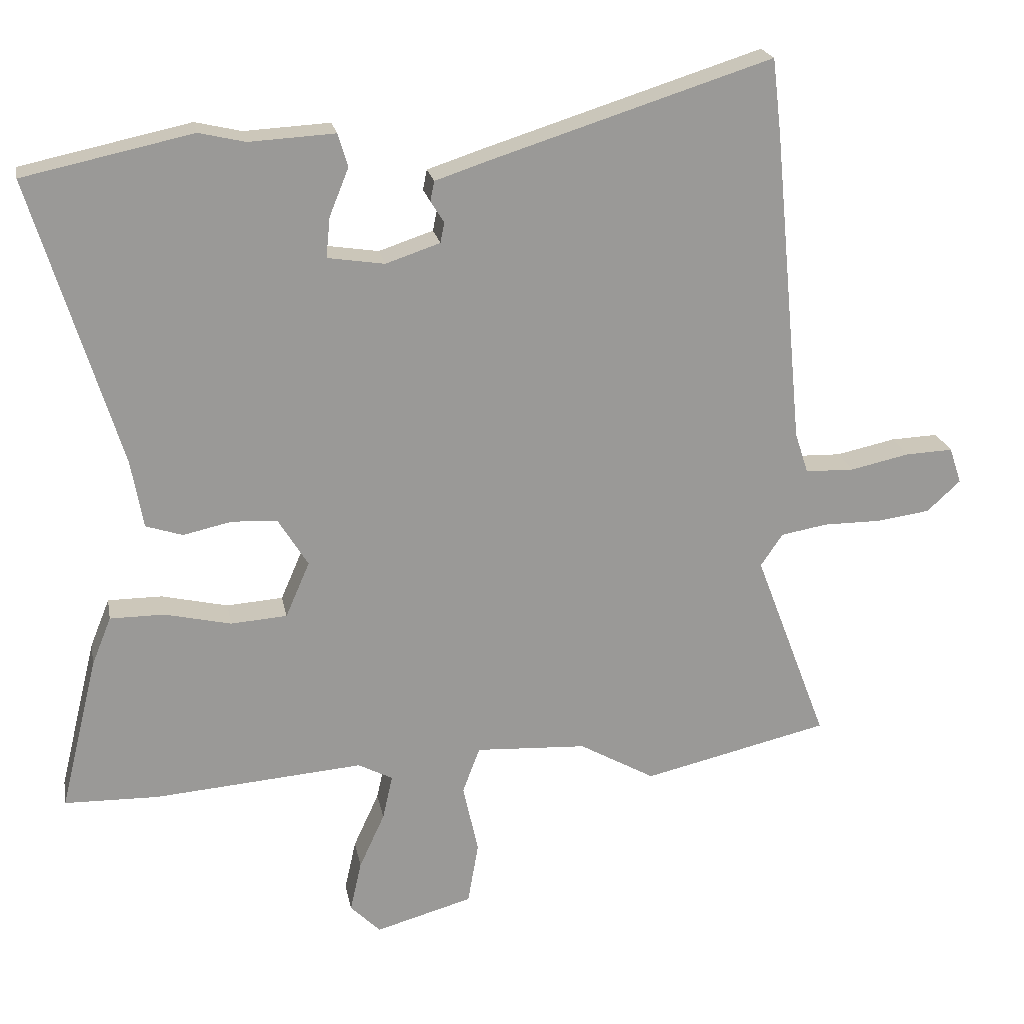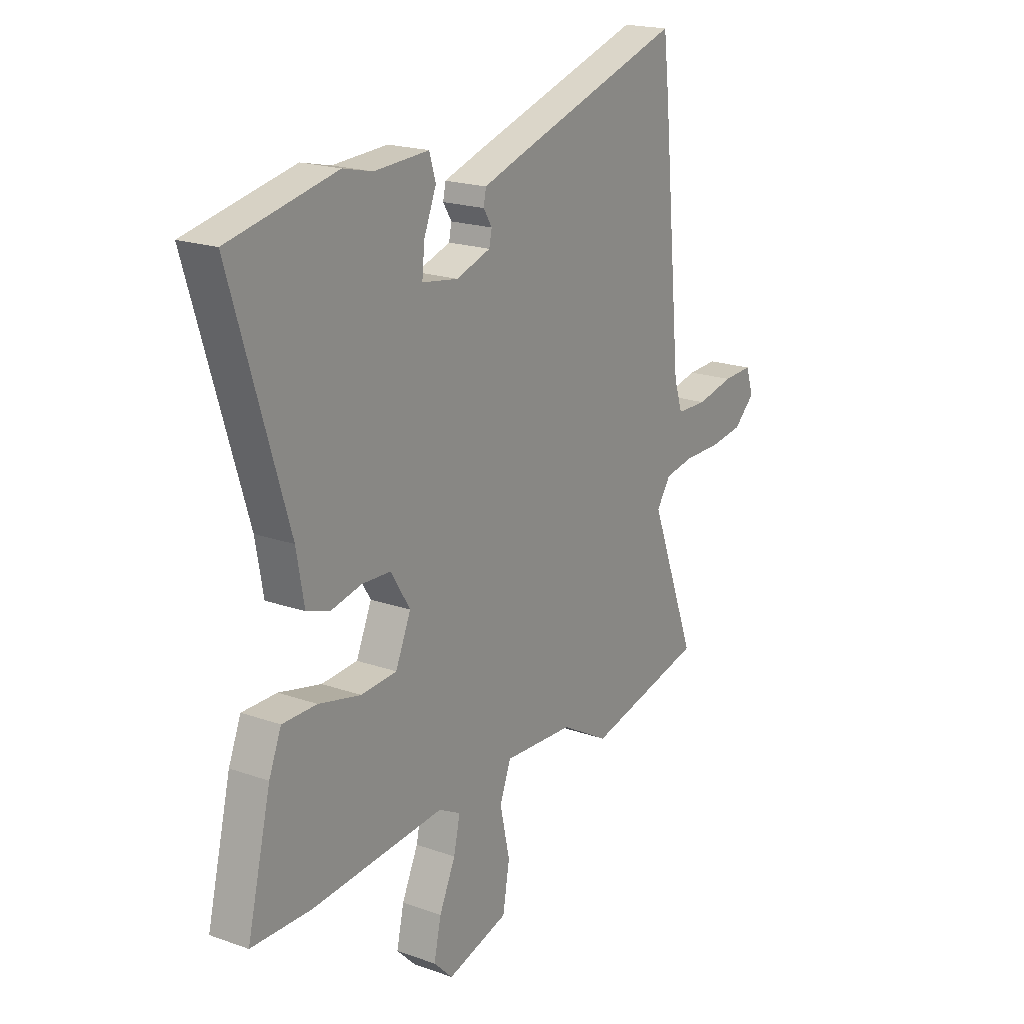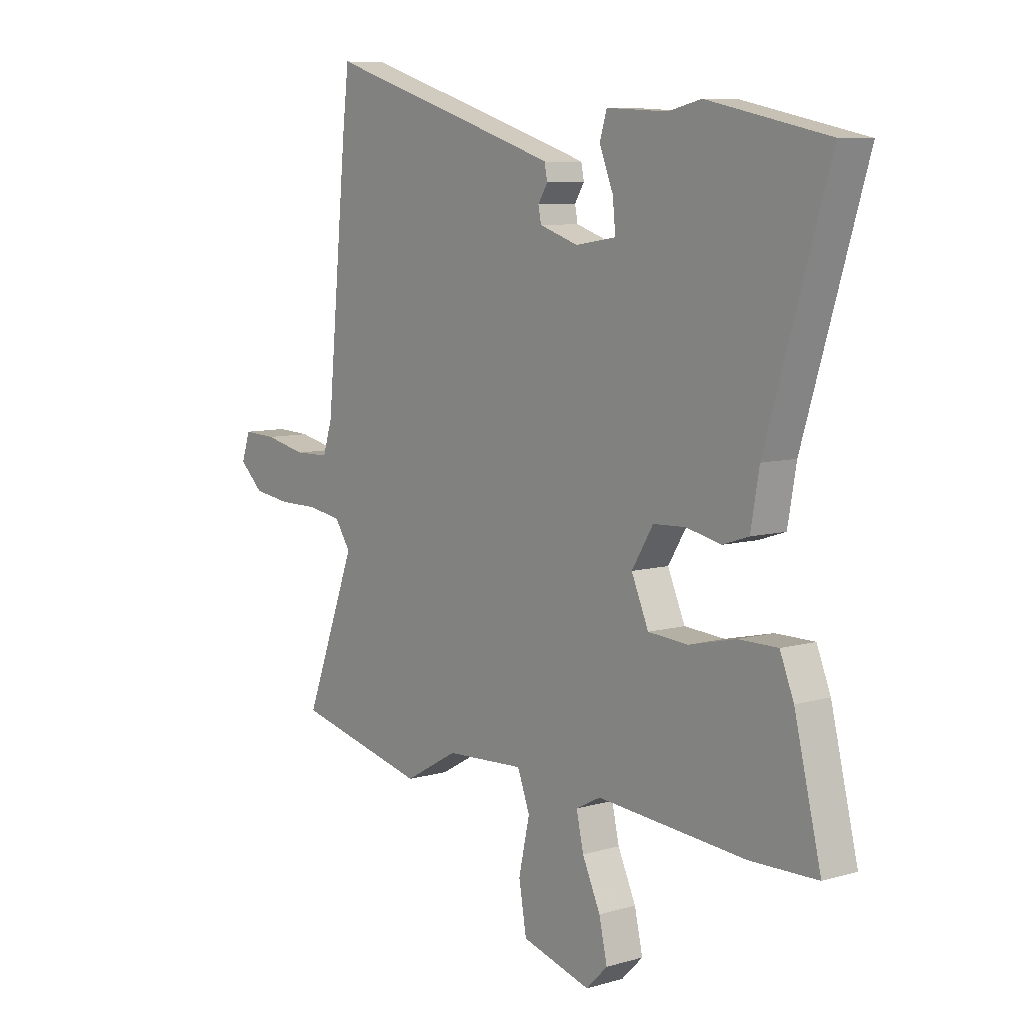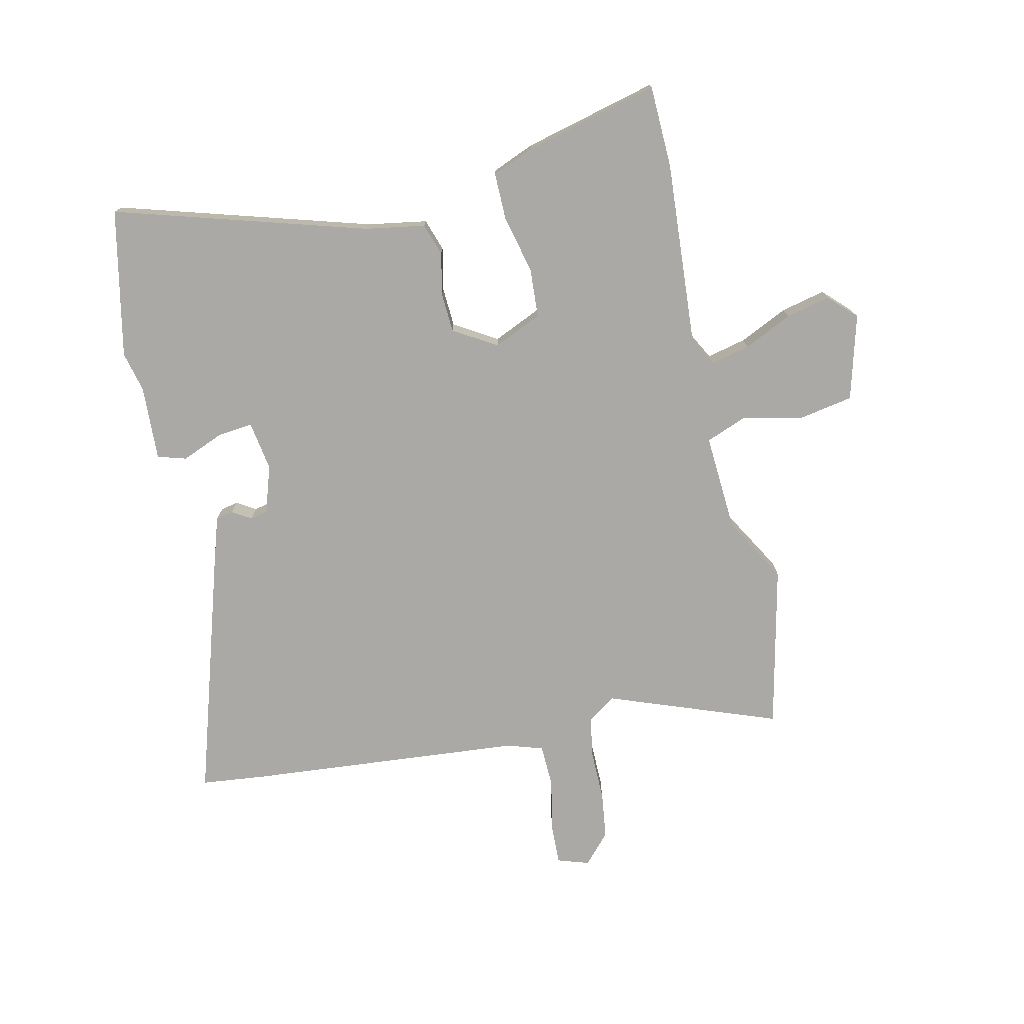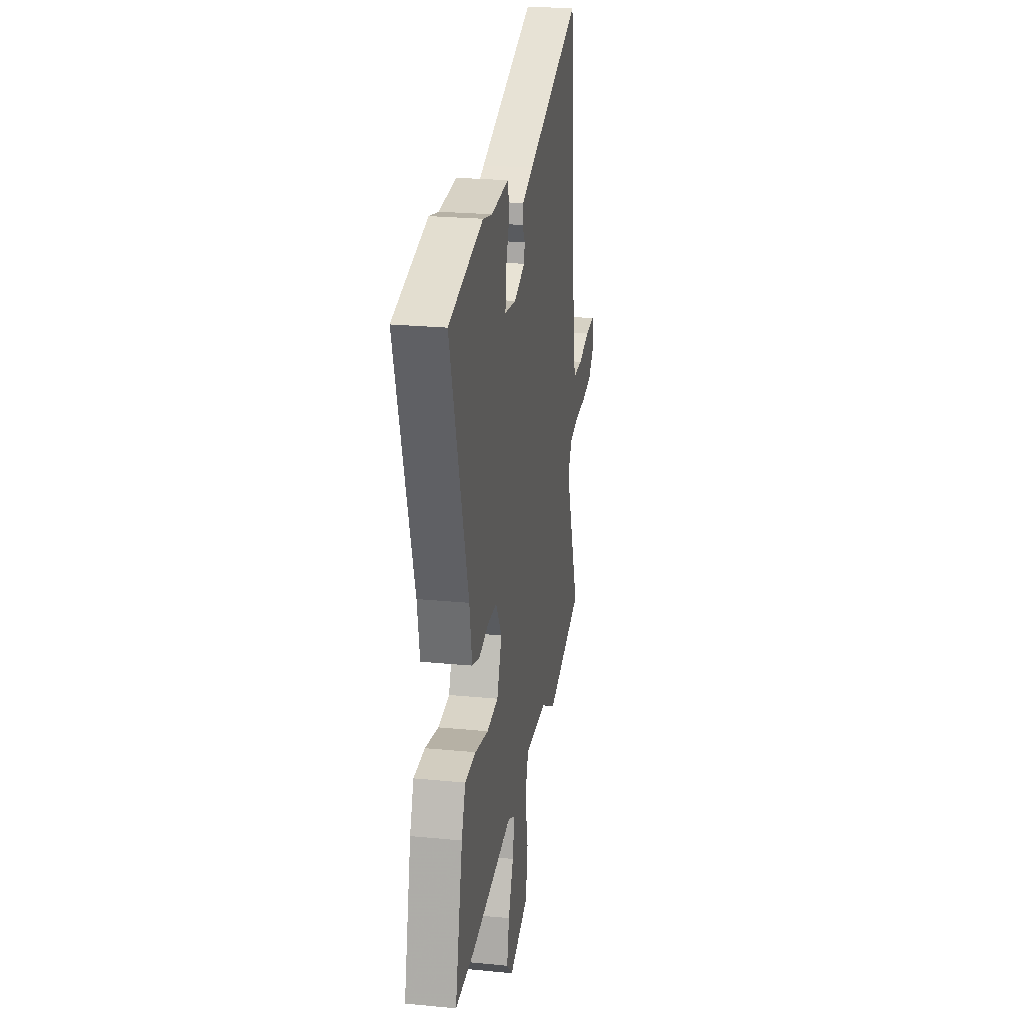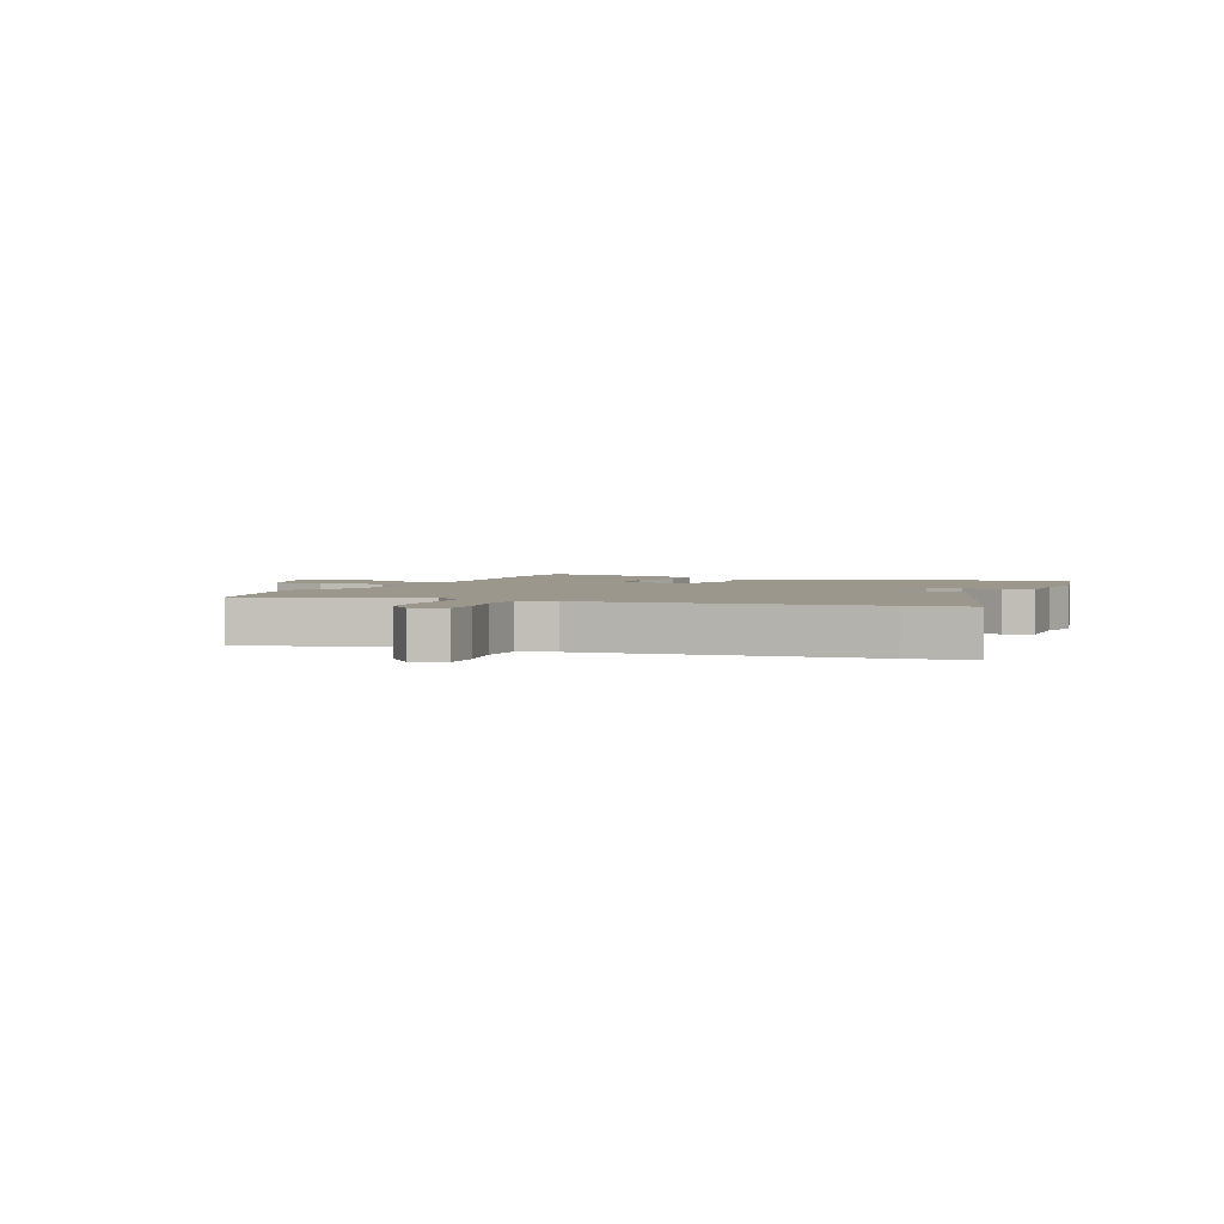
<metadata>
{"format":"obj","ext":"obj","renderer":"f3d","projection":"perspective","resolution":1024,"background":"white","views":[{"elev":21.4,"azim":169.4,"up":"+Z"},{"elev":19.6,"azim":123.4,"up":"+Z"},{"elev":8.0,"azim":51.4,"up":"+Z"},{"elev":-75.5,"azim":103.1,"up":"+Y"},{"elev":24.6,"azim":99.0,"up":"+Z"},{"elev":2.6,"azim":-66.8,"up":"+Y"}]}
</metadata>
<code>
v -0.5 0.07 0.498
v -0.487 0.07 0.608
v -0.07 0.07 0.476
v 0.012 0.07 0.449
v 0.018 0.07 0.419
v -0.002 0.07 0.387
v 0.004 0.07 0.357
v 0.085 0.07 0.33
v 0.17 0.07 0.343
v 0.164 0.07 0.403
v 0.135 0.07 0.475
v 0.15 0.07 0.524
v 0.278 0.07 0.517
v 0.347 0.07 0.533
v 0.599 0.07 0.479
v 0.468 0.07 0.05
v 0.45 0.07 -0.052
v 0.395 0.07 -0.07
v 0.323 0.07 -0.054
v 0.255 0.07 -0.057
v 0.21 0.07 -0.13
v 0.246 0.07 -0.213
v 0.33 0.07 -0.219
v 0.429 0.07 -0.196
v 0.51 0.07 -0.196
v 0.539 0.07 -0.268
v 0.595 0.07 -0.498
v 0.454 0.07 -0.501
v 0.142 0.07 -0.476
v 0.09 0.07 -0.503
v 0.105 0.07 -0.57
v 0.143 0.07 -0.653
v 0.16 0.07 -0.729
v 0.115 0.07 -0.774
v -0.03 0.07 -0.733
v -0.046 0.07 -0.64
v -0.023 0.07 -0.536
v -0.049 0.07 -0.467
v -0.215 0.07 -0.476
v -0.328 0.07 -0.54
v -0.606 0.07 -0.475
v -0.497 0.07 -0.187
v -0.53 0.07 -0.138
v -0.6 0.07 -0.126
v -0.686 0.07 -0.126
v -0.765 0.07 -0.115
v -0.815 0.07 -0.069
v -0.797 0.07 -0.015
v -0.726 0.07 -0.018
v -0.638 0.07 -0.037
v -0.565 0.07 -0.035
v -0.545 0.07 0.026
v -0.5 0 0.498
v -0.487 0 0.608
v -0.07 0 0.476
v 0.012 0 0.449
v 0.018 0 0.419
v -0.002 0 0.387
v 0.004 0 0.357
v 0.085 0 0.33
v 0.17 0 0.343
v 0.164 0 0.403
v 0.135 0 0.475
v 0.15 0 0.524
v 0.278 0 0.517
v 0.347 0 0.533
v 0.599 0 0.479
v 0.468 0 0.05
v 0.45 0 -0.052
v 0.395 0 -0.07
v 0.323 0 -0.054
v 0.255 0 -0.057
v 0.21 0 -0.13
v 0.246 0 -0.213
v 0.33 0 -0.219
v 0.429 0 -0.196
v 0.51 0 -0.196
v 0.539 0 -0.268
v 0.595 0 -0.498
v 0.454 0 -0.501
v 0.142 0 -0.476
v 0.09 0 -0.503
v 0.105 0 -0.57
v 0.143 0 -0.653
v 0.16 0 -0.729
v 0.115 0 -0.774
v -0.03 0 -0.733
v -0.046 0 -0.64
v -0.023 0 -0.536
v -0.049 0 -0.467
v -0.215 0 -0.476
v -0.328 0 -0.54
v -0.606 0 -0.475
v -0.497 0 -0.187
v -0.53 0 -0.138
v -0.6 0 -0.126
v -0.686 0 -0.126
v -0.765 0 -0.115
v -0.815 0 -0.069
v -0.797 0 -0.015
v -0.726 0 -0.018
v -0.638 0 -0.037
v -0.565 0 -0.035
v -0.545 0 0.026
f 47 48 49 50
f 47 50 51
f 44 45 46 47
f 43 44 47 51
f 42 43 51 52
f 39 40 41 42
f 38 39 42 52
f 34 35 36 37
f 34 37 38
f 31 32 33 34
f 30 31 34 38
f 29 30 38 52
f 23 24 25 26
f 22 23 26 27
f 16 17 18 19
f 16 19 20
f 13 14 15 16
f 13 16 20
f 10 11 12 13
f 9 10 13 20
f 8 9 20 21
f 3 4 5 6
f 3 6 7
f 2 3 7
f 1 2 7
f 22 27 28 29
f 21 22 29 52
f 8 21 52
f 1 7 8 52
f 102 101 100 99
f 103 102 99
f 99 98 97 96
f 103 99 96 95
f 104 103 95 94
f 94 93 92 91
f 104 94 91 90
f 89 88 87 86
f 90 89 86
f 86 85 84 83
f 90 86 83 82
f 104 90 82 81
f 78 77 76 75
f 79 78 75 74
f 71 70 69 68
f 72 71 68
f 68 67 66 65
f 72 68 65
f 65 64 63 62
f 72 65 62 61
f 73 72 61 60
f 58 57 56 55
f 59 58 55
f 59 55 54
f 59 54 53
f 81 80 79 74
f 104 81 74 73
f 104 73 60
f 104 60 59 53
f 1 53 54 2
f 2 54 55 3
f 3 55 56 4
f 4 56 57 5
f 5 57 58 6
f 6 58 59 7
f 7 59 60 8
f 8 60 61 9
f 9 61 62 10
f 10 62 63 11
f 11 63 64 12
f 12 64 65 13
f 13 65 66 14
f 14 66 67 15
f 15 67 68 16
f 16 68 69 17
f 17 69 70 18
f 18 70 71 19
f 19 71 72 20
f 20 72 73 21
f 21 73 74 22
f 22 74 75 23
f 23 75 76 24
f 24 76 77 25
f 25 77 78 26
f 26 78 79 27
f 27 79 80 28
f 28 80 81 29
f 29 81 82 30
f 30 82 83 31
f 31 83 84 32
f 32 84 85 33
f 33 85 86 34
f 34 86 87 35
f 35 87 88 36
f 36 88 89 37
f 37 89 90 38
f 38 90 91 39
f 39 91 92 40
f 40 92 93 41
f 41 93 94 42
f 42 94 95 43
f 43 95 96 44
f 44 96 97 45
f 45 97 98 46
f 46 98 99 47
f 47 99 100 48
f 48 100 101 49
f 49 101 102 50
f 50 102 103 51
f 51 103 104 52
f 52 104 53 1

</code>
